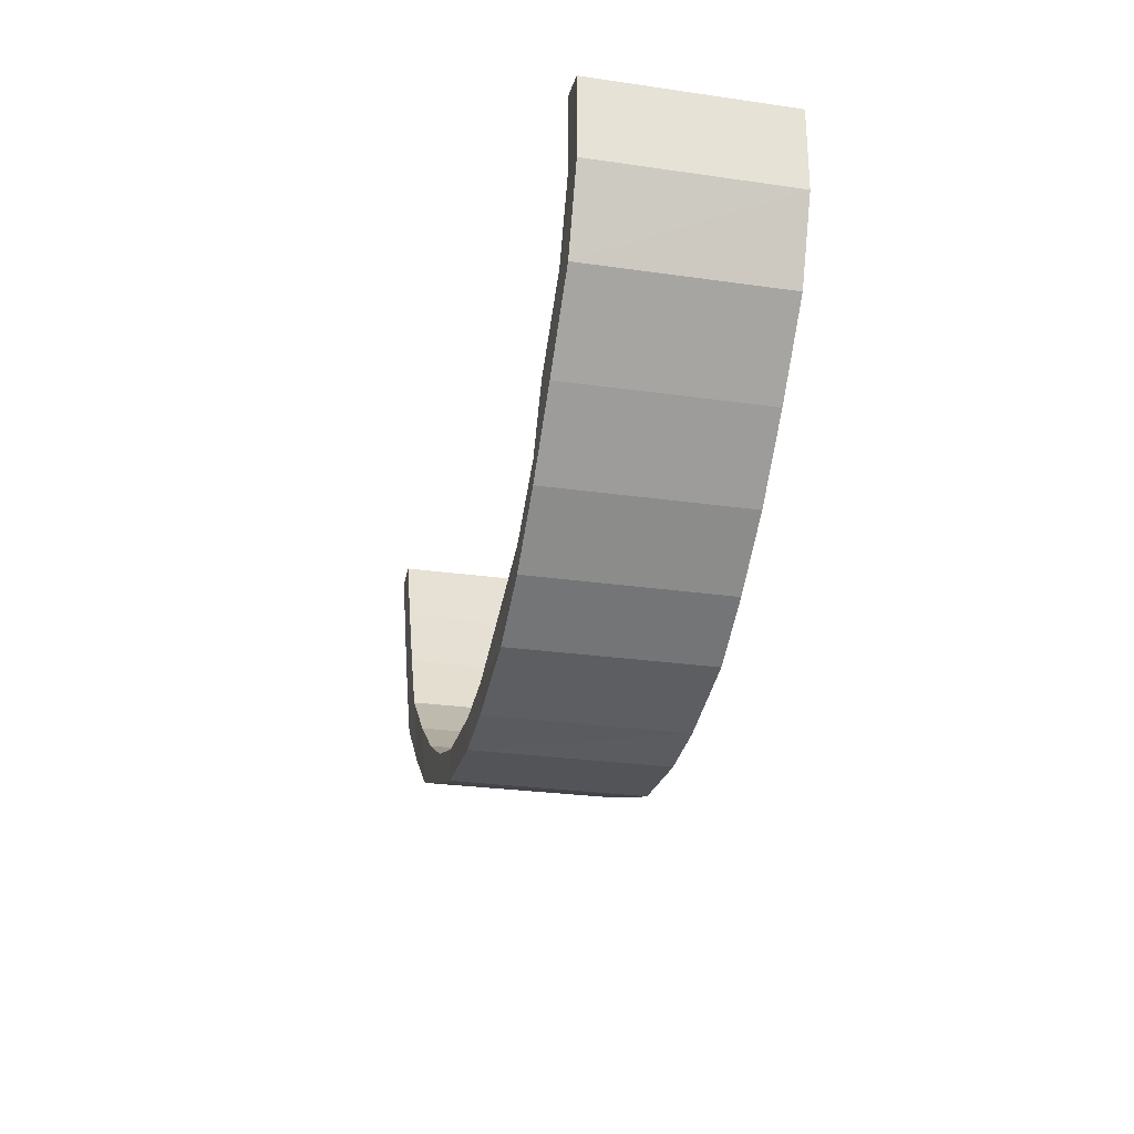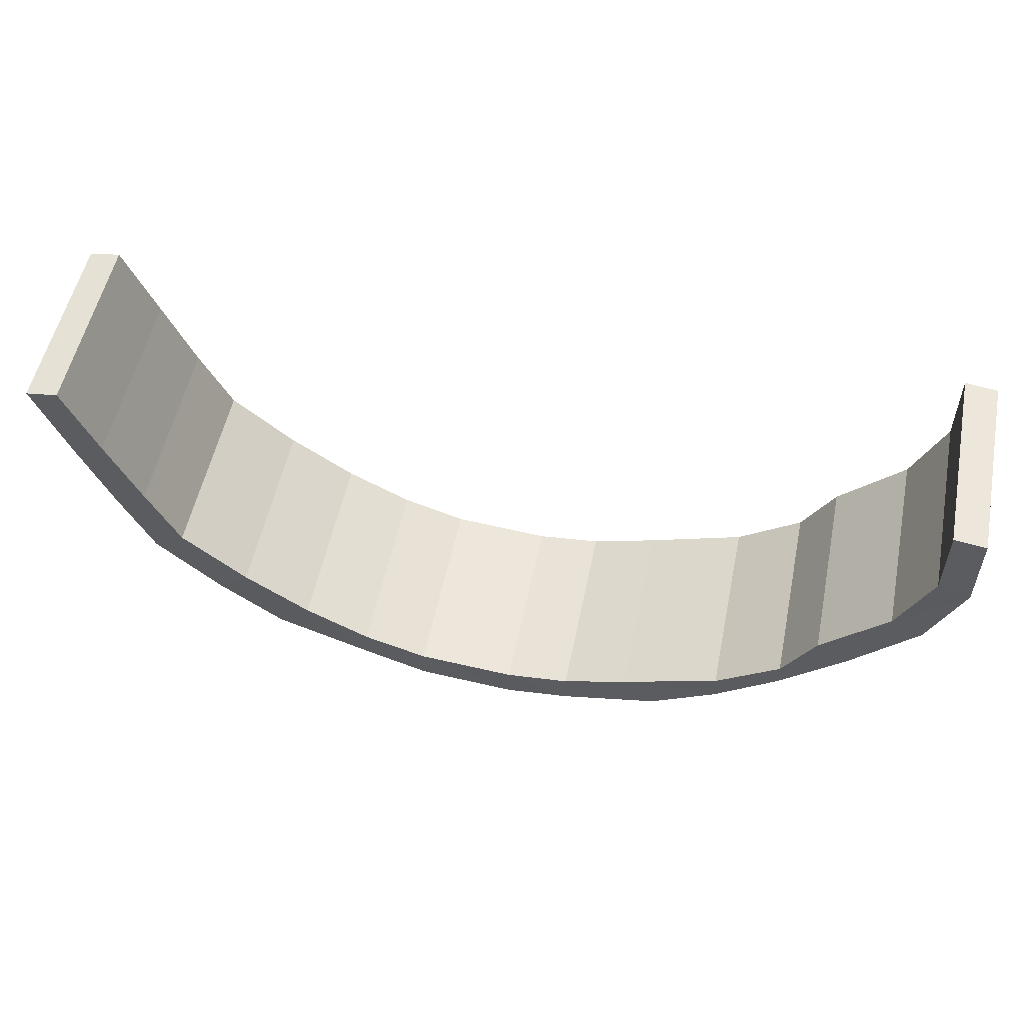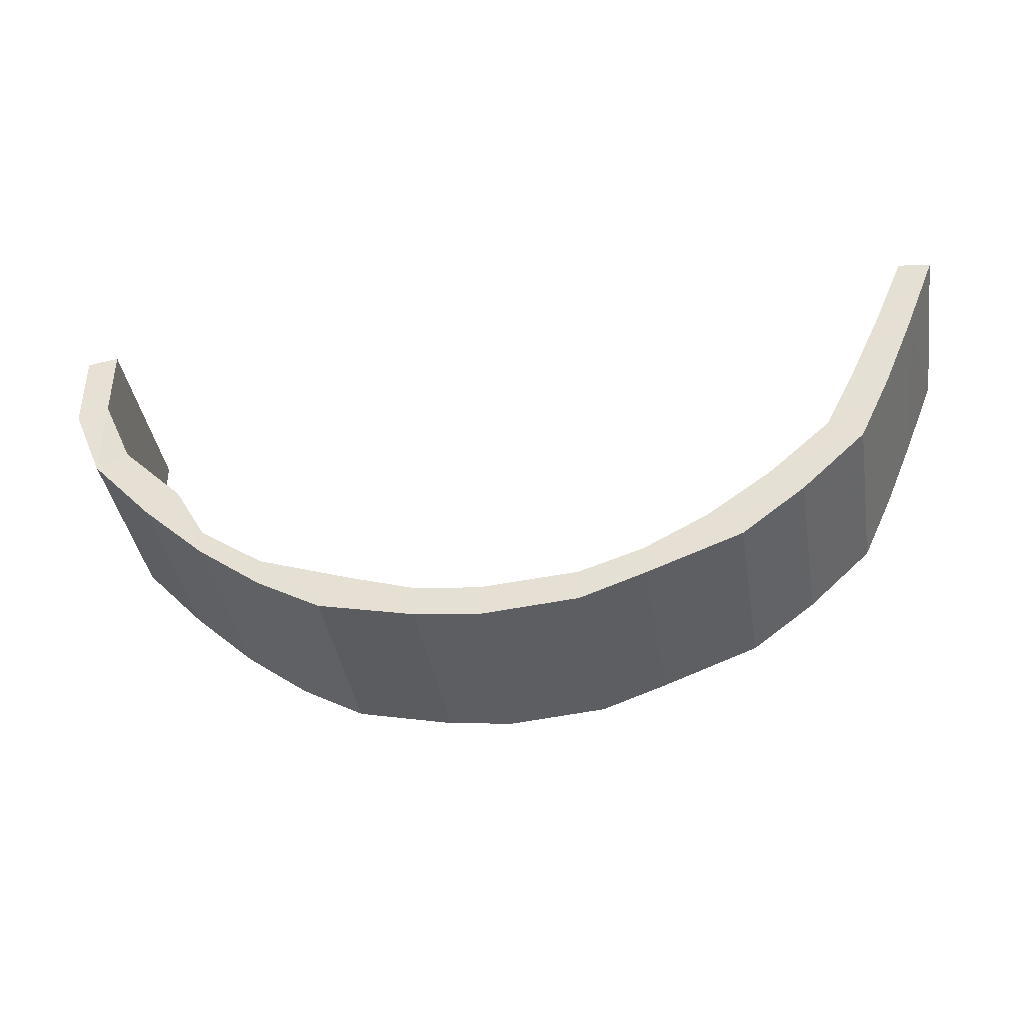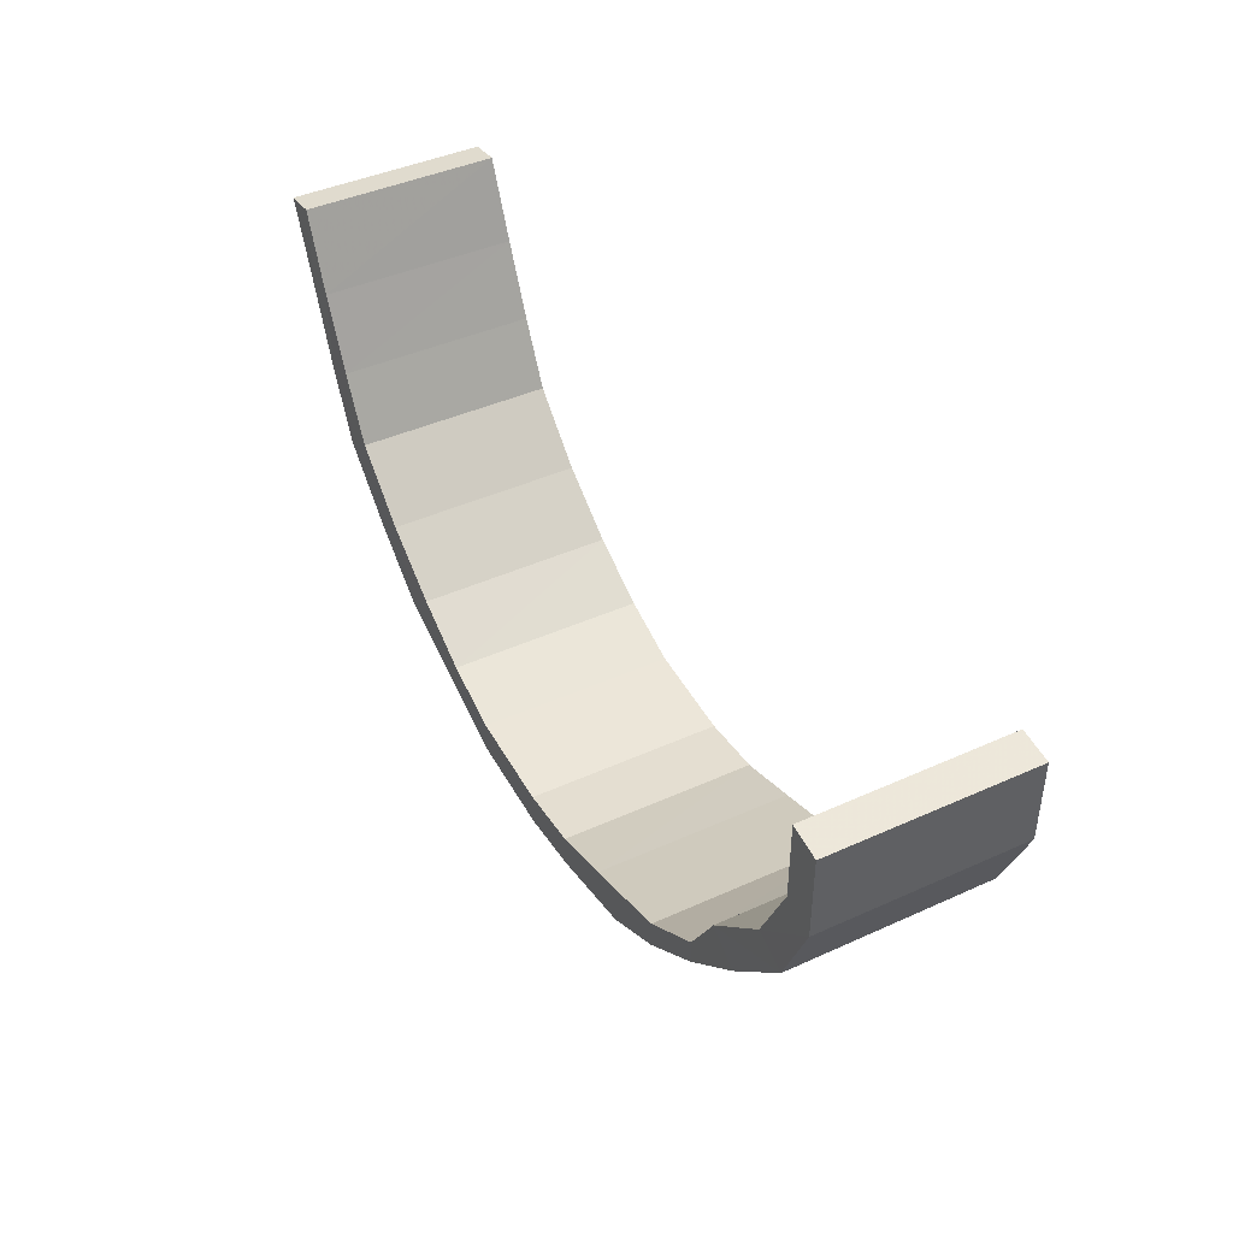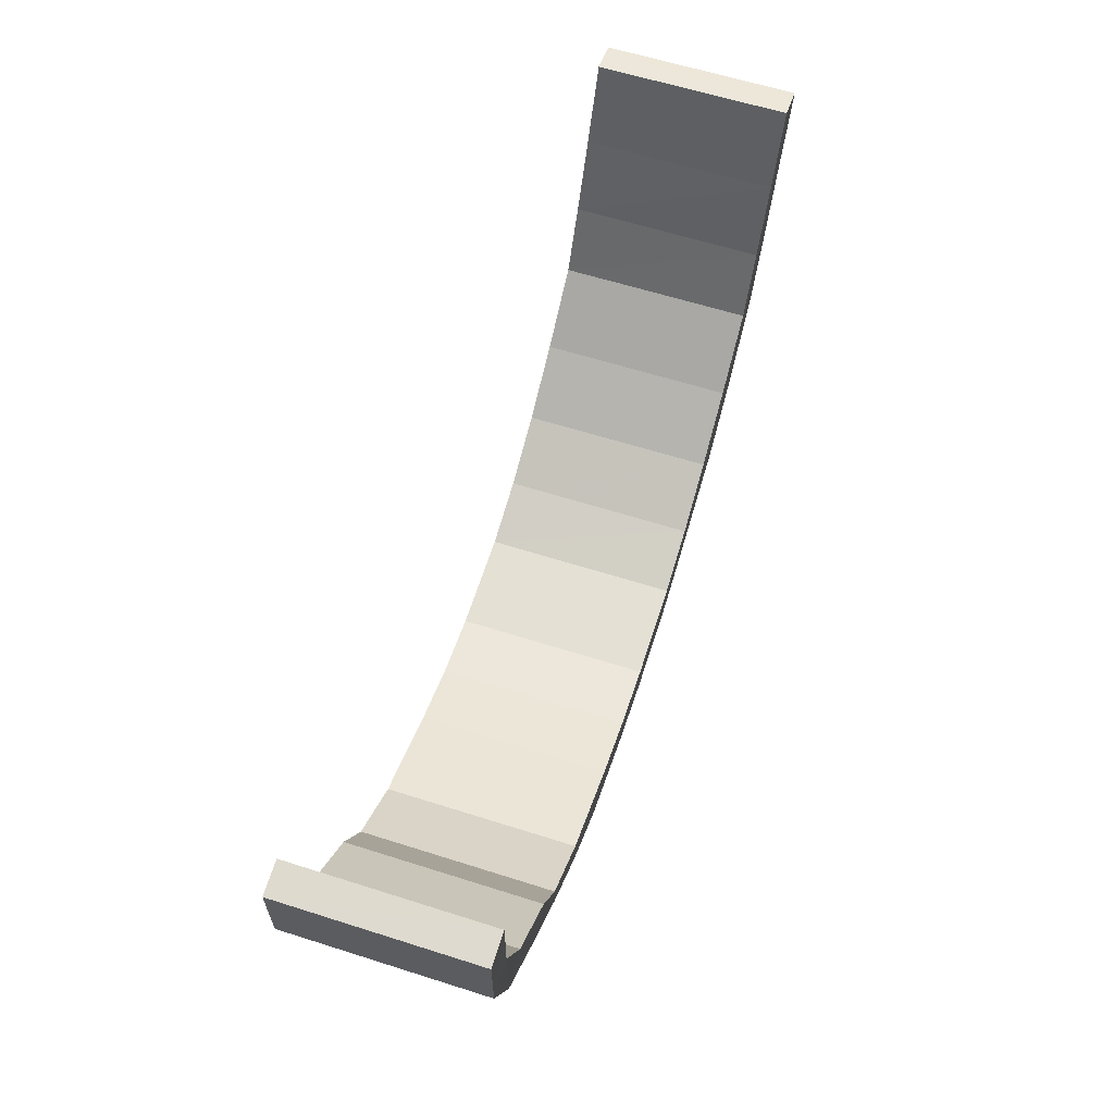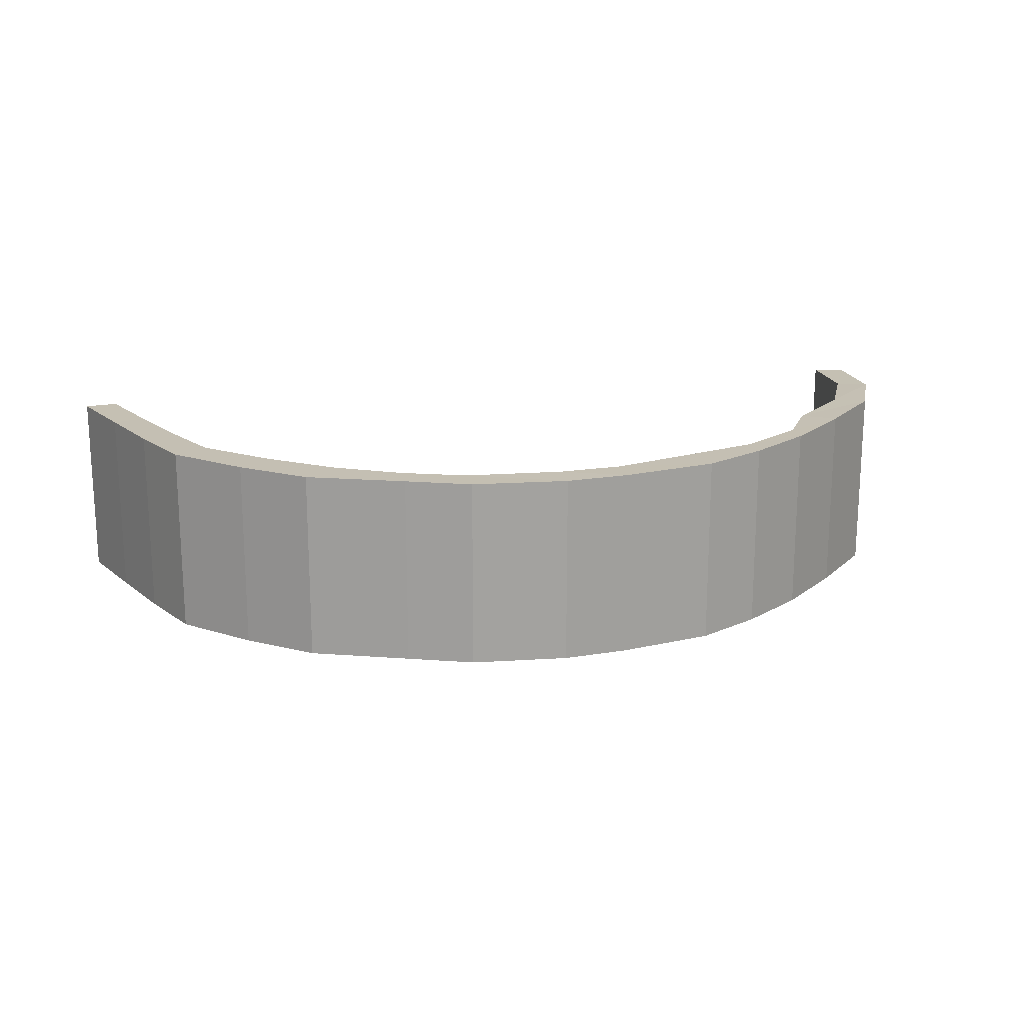
<metadata>
{"format":"obj","ext":"obj","renderer":"f3d","projection":"perspective","resolution":1024,"background":"white","views":[{"elev":-27.1,"azim":-102.5,"up":"+Z"},{"elev":53.8,"azim":-168.5,"up":"+Z"},{"elev":-39.8,"azim":9.4,"up":"+Z"},{"elev":43.0,"azim":-118.2,"up":"+Z"},{"elev":61.9,"azim":-72.1,"up":"+Z"},{"elev":17.9,"azim":168.5,"up":"+Y"}]}
</metadata>
<code>
o 9395
v 2249 1882 23.77
v 2249 1882 23.74
v 2249 1882 23.76
v 2249 1882 23.72
v 2249 1882 23.74
v 2249 1882 23.7
v 2249 1882 23.72
v 2249 1882 23.68
v 2249 1882 23.69
v 2249 1882 23.72
v 2249 1882 23.74
v 2249 1882 23.69
v 2249 1882 23.76
v 2249 1882 23.77
v 2249 1882 23.76
v 2249 1882 23.68
v 2249 1882 23.68
v 2249 1882 23.67
v 2249 1882 23.66
v 2249 1882 23.66
v 2249 1882 23.66
v 2249 1882 23.65
v 2249 1882 23.65
v 2249 1882 23.65
v 2249 1882 23.64
v 2249 1882 23.64
v 2249 1882 23.65
v 2249 1882 23.64
v 2249 1882 23.64
v 2249 1882 23.65
v 2249 1882 23.64
v 2249 1882 23.64
v 2248 1882 23.66
v 2248 1882 23.65
v 2248 1882 23.65
v 2248 1882 23.67
v 2248 1882 23.66
v 2248 1882 23.66
v 2248 1882 23.68
v 2248 1882 23.68
v 2248 1882 23.68
v 2248 1882 23.7
v 2248 1882 23.69
v 2248 1882 23.69
v 2248 1882 23.72
v 2248 1882 23.72
v 2248 1882 23.72
v 2248 1882 23.74
v 2248 1882 23.74
v 2248 1882 23.74
v 2248 1882 23.77
v 2248 1882 23.76
v 2248 1882 23.76
v 2248 1882 23.76
v 2248 1882 23.74
v 2248 1882 23.74
v 2248 1882 23.74
v 2248 1882 23.77
v 2248 1882 23.76
v 2248 1882 23.77
v 2248 1882 23.76
v 2248 1882 23.74
v 2248 1882 23.72
v 2248 1882 23.76
v 2248 1882 23.72
v 2248 1882 23.7
v 2248 1882 23.72
v 2248 1882 23.69
v 2248 1882 23.68
v 2248 1882 23.69
v 2248 1882 23.74
v 2248 1882 23.74
v 2248 1882 23.68
v 2248 1882 23.68
v 2248 1882 23.67
v 2248 1882 23.66
v 2248 1882 23.66
v 2248 1882 23.66
v 2248 1882 23.65
v 2248 1882 23.65
v 2249 1882 23.65
v 2249 1882 23.64
v 2249 1882 23.64
v 2249 1882 23.65
v 2249 1882 23.64
v 2249 1882 23.64
v 2249 1882 23.65
v 2249 1882 23.64
v 2249 1882 23.64
v 2249 1882 23.66
v 2249 1882 23.65
v 2249 1882 23.65
v 2249 1882 23.67
v 2249 1882 23.66
v 2249 1882 23.66
v 2249 1882 23.68
v 2249 1882 23.68
v 2249 1882 23.68
v 2249 1882 23.7
v 2249 1882 23.69
v 2249 1882 23.69
v 2249 1882 23.72
v 2249 1882 23.72
v 2249 1882 23.72
v 2249 1882 23.74
v 2249 1882 23.74
v 2249 1882 23.74
v 2249 1882 23.77
v 2249 1882 23.76
v 2249 1882 23.76
v 2249 1882 23.77
v 2249 1882 23.77
v 2249 1882 23.74
v 2249 1882 23.72
v 2249 1882 23.74
v 2249 1882 23.74
v 2249 1882 23.76
v 2249 1882 23.7
v 2249 1882 23.72
v 2249 1882 23.72
v 2249 1882 23.68
v 2249 1882 23.7
v 2249 1882 23.69
v 2249 1882 23.67
v 2249 1882 23.68
v 2249 1882 23.68
v 2249 1882 23.66
v 2249 1882 23.67
v 2249 1882 23.66
v 2249 1882 23.65
v 2249 1882 23.66
v 2249 1882 23.65
v 2249 1882 23.65
v 2249 1882 23.65
v 2249 1882 23.64
v 2249 1882 23.65
v 2249 1882 23.65
v 2249 1882 23.64
v 2248 1882 23.66
v 2249 1882 23.65
v 2249 1882 23.64
v 2248 1882 23.67
v 2248 1882 23.66
v 2248 1882 23.65
v 2248 1882 23.68
v 2248 1882 23.67
v 2248 1882 23.66
v 2248 1882 23.7
v 2248 1882 23.68
v 2248 1882 23.68
v 2248 1882 23.72
v 2248 1882 23.7
v 2248 1882 23.69
v 2248 1882 23.74
v 2248 1882 23.72
v 2248 1882 23.72
v 2248 1882 23.74
v 2248 1882 23.77
v 2248 1882 23.77
v 2248 1882 23.74
v 2248 1882 23.72
v 2248 1882 23.72
v 2248 1882 23.7
v 2248 1882 23.72
v 2248 1882 23.7
v 2248 1882 23.68
v 2248 1882 23.69
v 2248 1882 23.68
v 2248 1882 23.67
v 2248 1882 23.68
v 2248 1882 23.67
v 2248 1882 23.66
v 2248 1882 23.66
v 2248 1882 23.66
v 2249 1882 23.65
v 2248 1882 23.65
v 2249 1882 23.65
v 2249 1882 23.65
v 2249 1882 23.64
v 2249 1882 23.65
v 2249 1882 23.65
v 2249 1882 23.64
v 2249 1882 23.65
v 2249 1882 23.66
v 2249 1882 23.64
v 2249 1882 23.66
v 2249 1882 23.67
v 2249 1882 23.65
v 2249 1882 23.67
v 2249 1882 23.68
v 2249 1882 23.66
v 2249 1882 23.68
v 2249 1882 23.7
v 2249 1882 23.68
v 2249 1882 23.7
v 2249 1882 23.72
v 2249 1882 23.69
v 2249 1882 23.72
v 2249 1882 23.74
v 2249 1882 23.72
v 2249 1882 23.74
v 2249 1882 23.77
v 2249 1882 23.74
v 2249 1882 23.76
v 2249 1882 23.77
f 1 2 3
f 2 4 5
f 4 6 7
f 6 8 9
f 7 10 11
f 9 12 10
f 5 11 13
f 14 15 13
f 16 17 12
f 8 18 16
f 19 20 17
f 18 21 19
f 22 23 20
f 21 24 22
f 25 26 23
f 24 27 25
f 28 29 26
f 27 30 28
f 31 32 29
f 30 33 31
f 34 35 32
f 33 36 34
f 37 38 35
f 36 39 37
f 40 41 38
f 39 42 40
f 43 44 41
f 42 45 43
f 46 47 44
f 45 48 46
f 49 50 47
f 48 51 49
f 52 53 50
f 51 54 55
f 56 52 57
f 51 58 59
f 60 59 61
f 57 62 63
f 64 58 62
f 65 63 66
f 67 56 65
f 68 66 69
f 70 67 68
f 71 64 72
f 73 70 74
f 74 69 75
f 76 73 77
f 77 75 78
f 79 76 80
f 80 78 81
f 82 79 83
f 83 81 84
f 85 82 86
f 86 84 87
f 88 85 89
f 89 87 90
f 91 88 92
f 92 90 93
f 94 91 95
f 95 93 96
f 97 94 98
f 98 96 99
f 100 97 101
f 101 99 102
f 103 100 104
f 104 102 105
f 106 103 107
f 107 105 108
f 109 106 110
f 111 13 108
f 112 113 111
f 113 114 115
f 115 116 117
f 114 118 119
f 119 120 116
f 118 121 122
f 122 123 120
f 121 124 125
f 125 126 123
f 124 127 128
f 128 129 126
f 127 130 131
f 131 132 129
f 130 133 134
f 134 135 132
f 133 136 137
f 137 138 135
f 136 139 140
f 140 141 138
f 139 142 143
f 143 144 141
f 142 145 146
f 146 147 144
f 145 148 149
f 149 150 147
f 148 151 152
f 152 153 150
f 151 154 155
f 155 156 153
f 157 55 156
f 154 158 157
f 158 159 160
f 72 160 161
f 162 161 163
f 164 71 162
f 165 163 166
f 167 164 165
f 168 166 169
f 170 167 168
f 171 169 172
f 173 170 171
f 174 172 175
f 176 173 174
f 177 175 178
f 179 176 177
f 180 178 181
f 182 179 180
f 183 181 184
f 185 182 183
f 186 184 187
f 188 185 186
f 189 187 190
f 191 188 189
f 192 190 193
f 194 191 192
f 195 193 196
f 197 194 195
f 198 196 199
f 200 197 198
f 201 199 202
f 203 200 201
f 204 203 205

</code>
